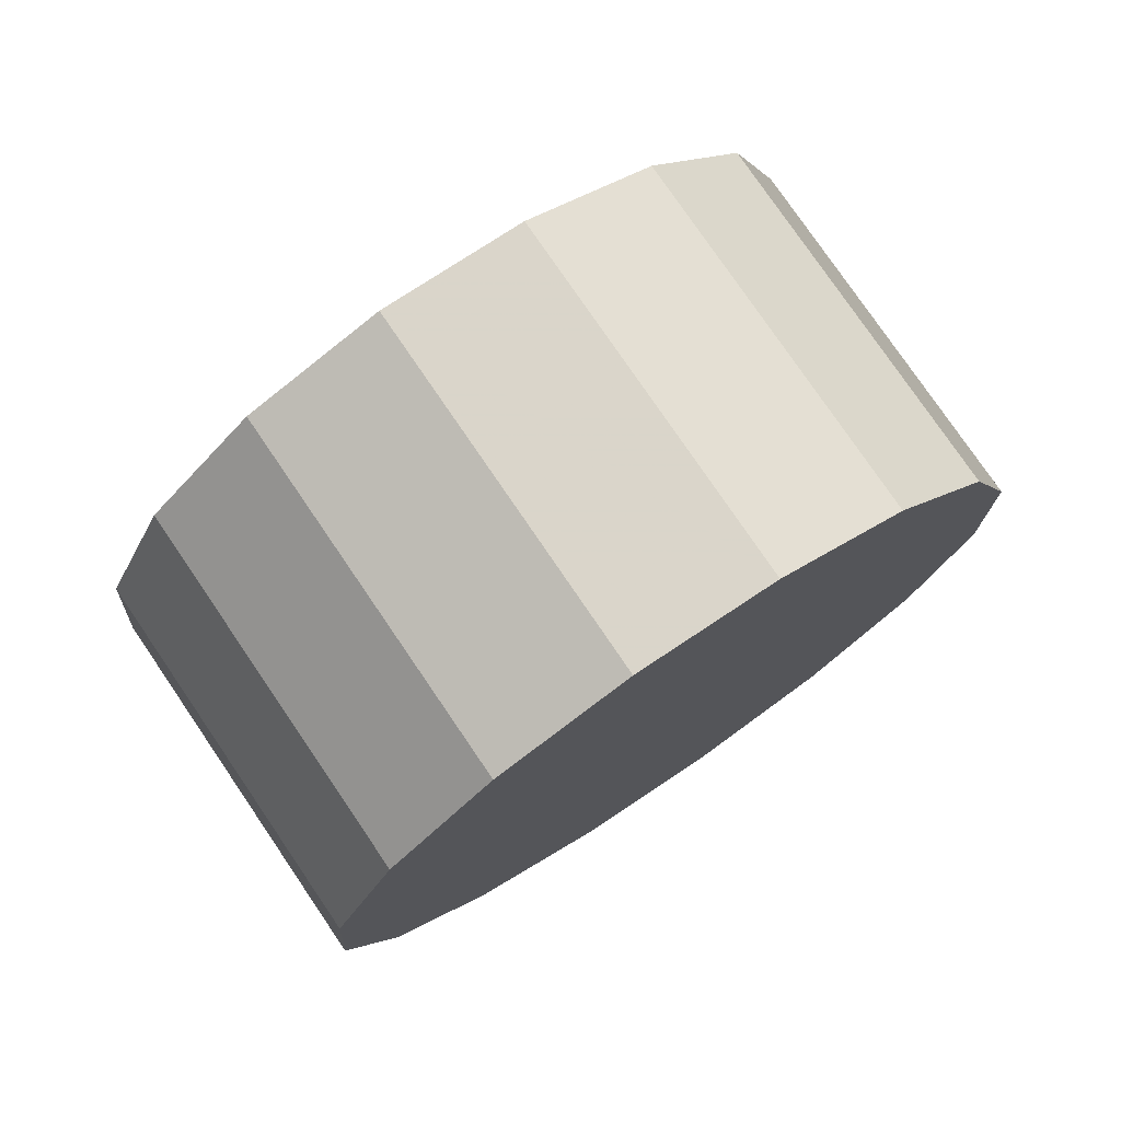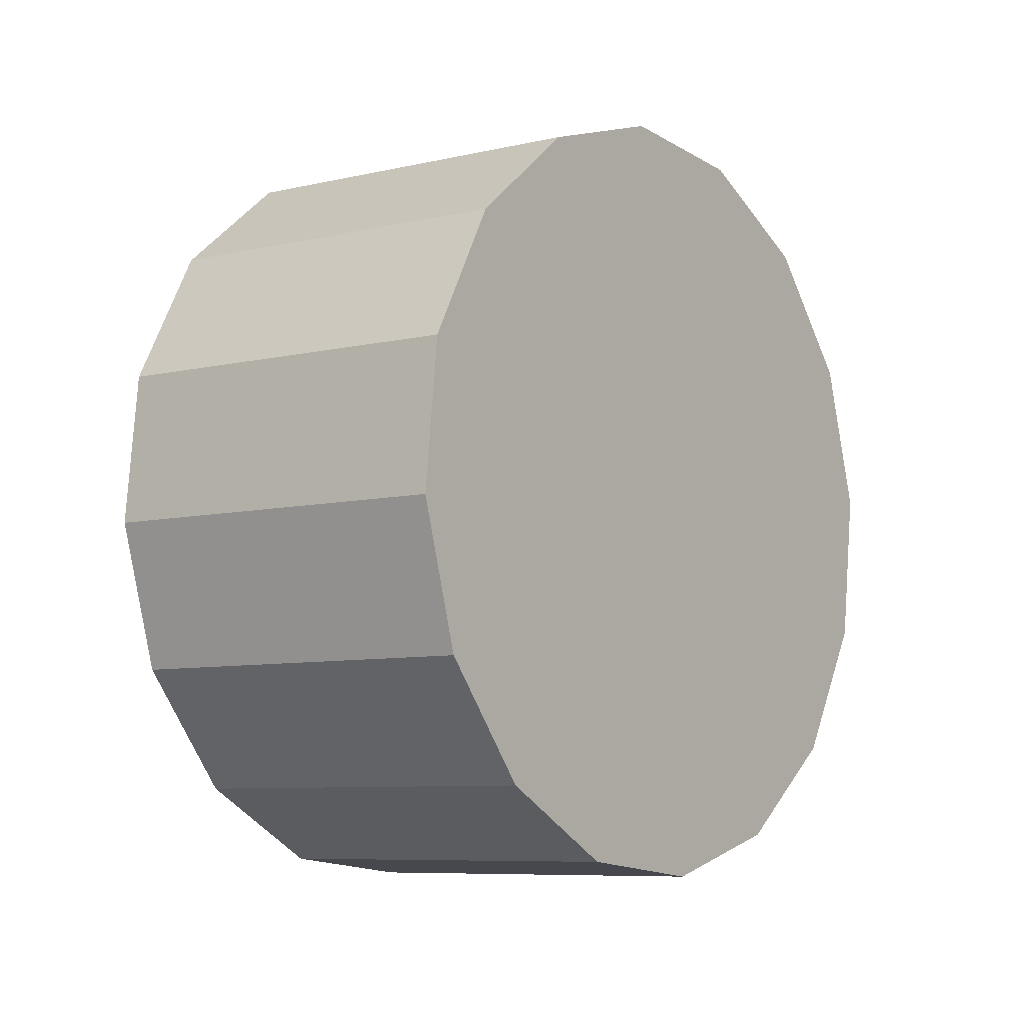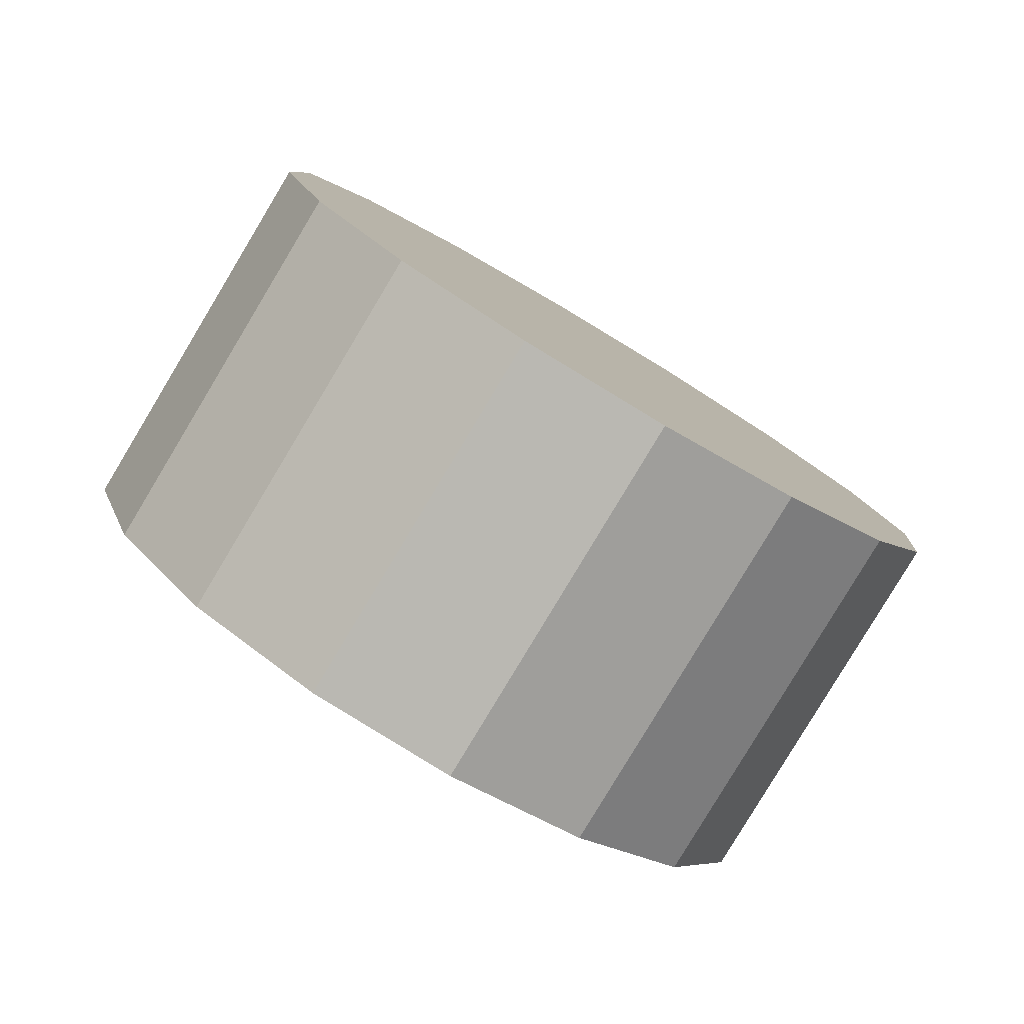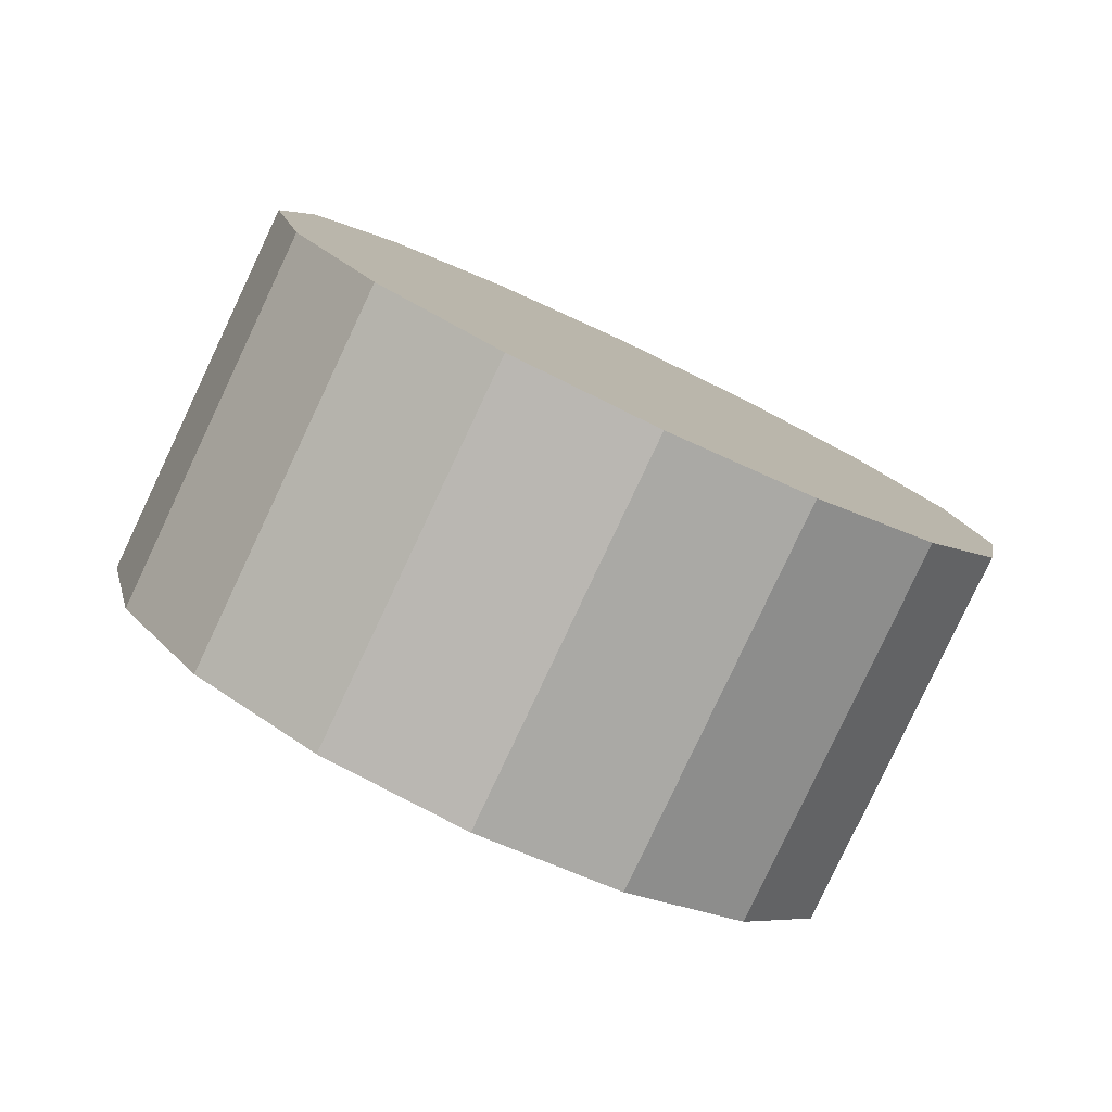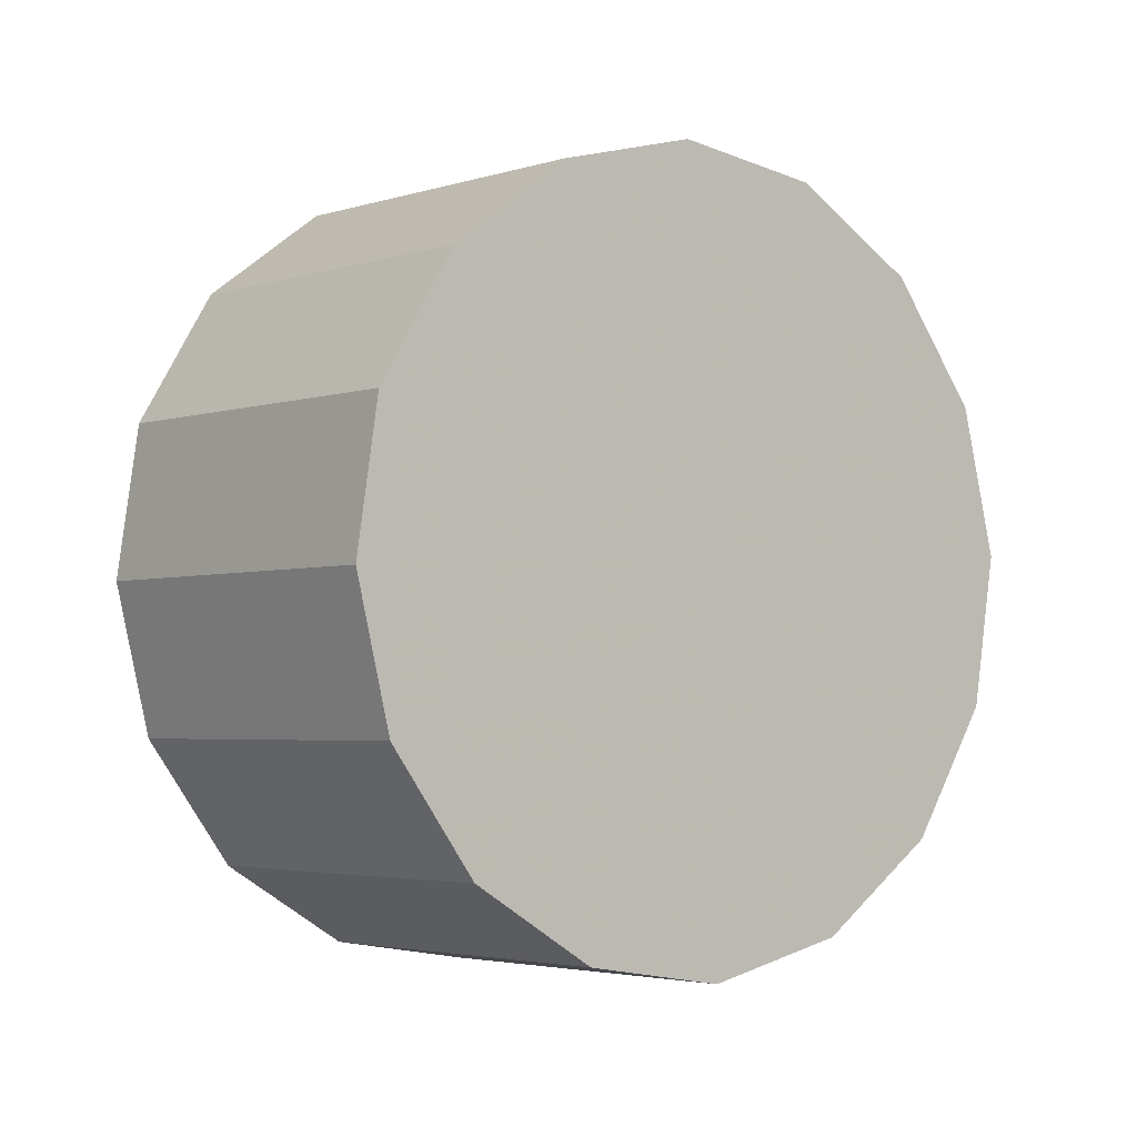
<metadata>
{"format":"obj","ext":"obj","renderer":"f3d","projection":"perspective","resolution":1024,"background":"white","views":[{"elev":-56.7,"azim":89.8,"up":"+Z"},{"elev":61.8,"azim":148.4,"up":"+Y"},{"elev":58.0,"azim":81.3,"up":"+Y"},{"elev":57.2,"azim":-102.6,"up":"+Z"},{"elev":-49.5,"azim":-7.1,"up":"+Y"}]}
</metadata>
<code>
v 2.876 -4.065 0.6188
v 2.896 -4.064 0.6018
v 2.91 -4.071 0.5817
v 2.917 -4.086 0.5616
v 2.916 -4.105 0.5446
v 2.907 -4.126 0.5332
v 2.892 -4.146 0.5292
v 2.872 -4.162 0.5332
v 2.85 -4.171 0.5446
v 2.831 -4.172 0.5616
v 2.817 -4.165 0.5817
v 2.809 -4.15 0.6018
v 2.81 -4.131 0.6188
v 2.819 -4.11 0.6302
v 2.835 -4.09 0.6342
v 2.855 -4.074 0.6302
v 2.863 -4.118 0.5817
v 2.863 -4.118 0.5817
v 2.863 -4.118 0.5817
v 2.863 -4.118 0.5817
v 2.863 -4.118 0.5817
v 2.863 -4.118 0.5817
v 2.863 -4.118 0.5817
v 2.863 -4.118 0.5817
v 2.863 -4.118 0.5817
v 2.863 -4.118 0.5817
v 2.863 -4.118 0.5817
v 2.863 -4.118 0.5817
v 2.863 -4.118 0.5817
v 2.863 -4.118 0.5817
v 2.863 -4.118 0.5817
v 2.863 -4.118 0.5817
v 2.839 -4.028 0.5788
v 2.858 -4.027 0.5618
v 2.873 -4.034 0.5417
v 2.88 -4.049 0.5216
v 2.879 -4.068 0.5046
v 2.87 -4.089 0.4932
v 2.854 -4.109 0.4892
v 2.834 -4.125 0.4932
v 2.813 -4.134 0.5046
v 2.794 -4.135 0.5216
v 2.779 -4.127 0.5417
v 2.772 -4.113 0.5618
v 2.773 -4.094 0.5788
v 2.782 -4.072 0.5902
v 2.798 -4.052 0.5942
v 2.818 -4.037 0.5902
v 2.826 -4.081 0.5417
v 2.826 -4.081 0.5417
v 2.826 -4.081 0.5417
v 2.826 -4.081 0.5417
v 2.826 -4.081 0.5417
v 2.826 -4.081 0.5417
v 2.826 -4.081 0.5417
v 2.826 -4.081 0.5417
v 2.826 -4.081 0.5417
v 2.826 -4.081 0.5417
v 2.826 -4.081 0.5417
v 2.826 -4.081 0.5417
v 2.826 -4.081 0.5417
v 2.826 -4.081 0.5417
v 2.826 -4.081 0.5417
v 2.826 -4.081 0.5417
f 33 34 49
f 49 34 50
f 34 35 50
f 50 35 51
f 35 36 51
f 51 36 52
f 36 37 52
f 52 37 53
f 37 38 53
f 53 38 54
f 38 39 54
f 54 39 55
f 39 40 55
f 55 40 56
f 40 41 56
f 56 41 57
f 41 42 57
f 57 42 58
f 42 43 58
f 58 43 59
f 43 44 59
f 59 44 60
f 44 45 60
f 60 45 61
f 45 46 61
f 61 46 62
f 46 47 62
f 62 47 63
f 47 48 63
f 63 48 64
f 48 33 64
f 64 33 49
f 2 1 17
f 2 17 18
f 3 2 18
f 3 18 19
f 4 3 19
f 4 19 20
f 5 4 20
f 5 20 21
f 6 5 21
f 6 21 22
f 7 6 22
f 7 22 23
f 8 7 23
f 8 23 24
f 9 8 24
f 9 24 25
f 10 9 25
f 10 25 26
f 11 10 26
f 11 26 27
f 12 11 27
f 12 27 28
f 13 12 28
f 13 28 29
f 14 13 29
f 14 29 30
f 15 14 30
f 15 30 31
f 16 15 31
f 16 31 32
f 1 16 32
f 1 32 17
f 49 50 17
f 17 50 18
f 50 51 18
f 18 51 19
f 51 52 19
f 19 52 20
f 52 53 20
f 20 53 21
f 53 54 21
f 21 54 22
f 54 55 22
f 22 55 23
f 55 56 23
f 23 56 24
f 56 57 24
f 24 57 25
f 57 58 25
f 25 58 26
f 58 59 26
f 26 59 27
f 59 60 27
f 27 60 28
f 60 61 28
f 28 61 29
f 61 62 29
f 29 62 30
f 62 63 30
f 30 63 31
f 63 64 31
f 31 64 32
f 64 49 32
f 32 49 17
f 1 2 33
f 33 2 34
f 2 3 34
f 34 3 35
f 3 4 35
f 35 4 36
f 4 5 36
f 36 5 37
f 5 6 37
f 37 6 38
f 6 7 38
f 38 7 39
f 7 8 39
f 39 8 40
f 8 9 40
f 40 9 41
f 9 10 41
f 41 10 42
f 10 11 42
f 42 11 43
f 11 12 43
f 43 12 44
f 12 13 44
f 44 13 45
f 13 14 45
f 45 14 46
f 14 15 46
f 46 15 47
f 15 16 47
f 47 16 48
f 16 1 48
f 48 1 33

</code>
